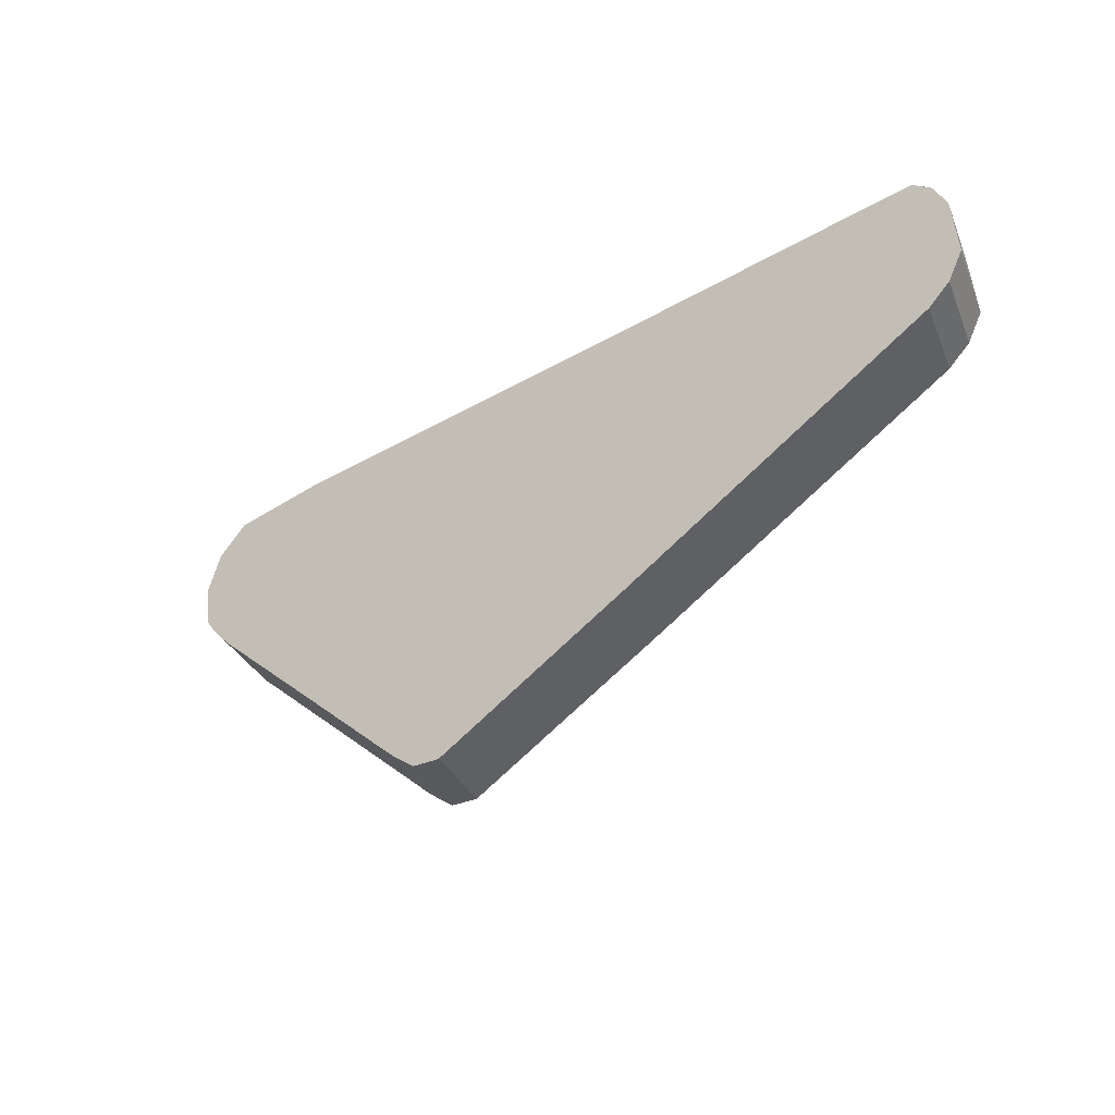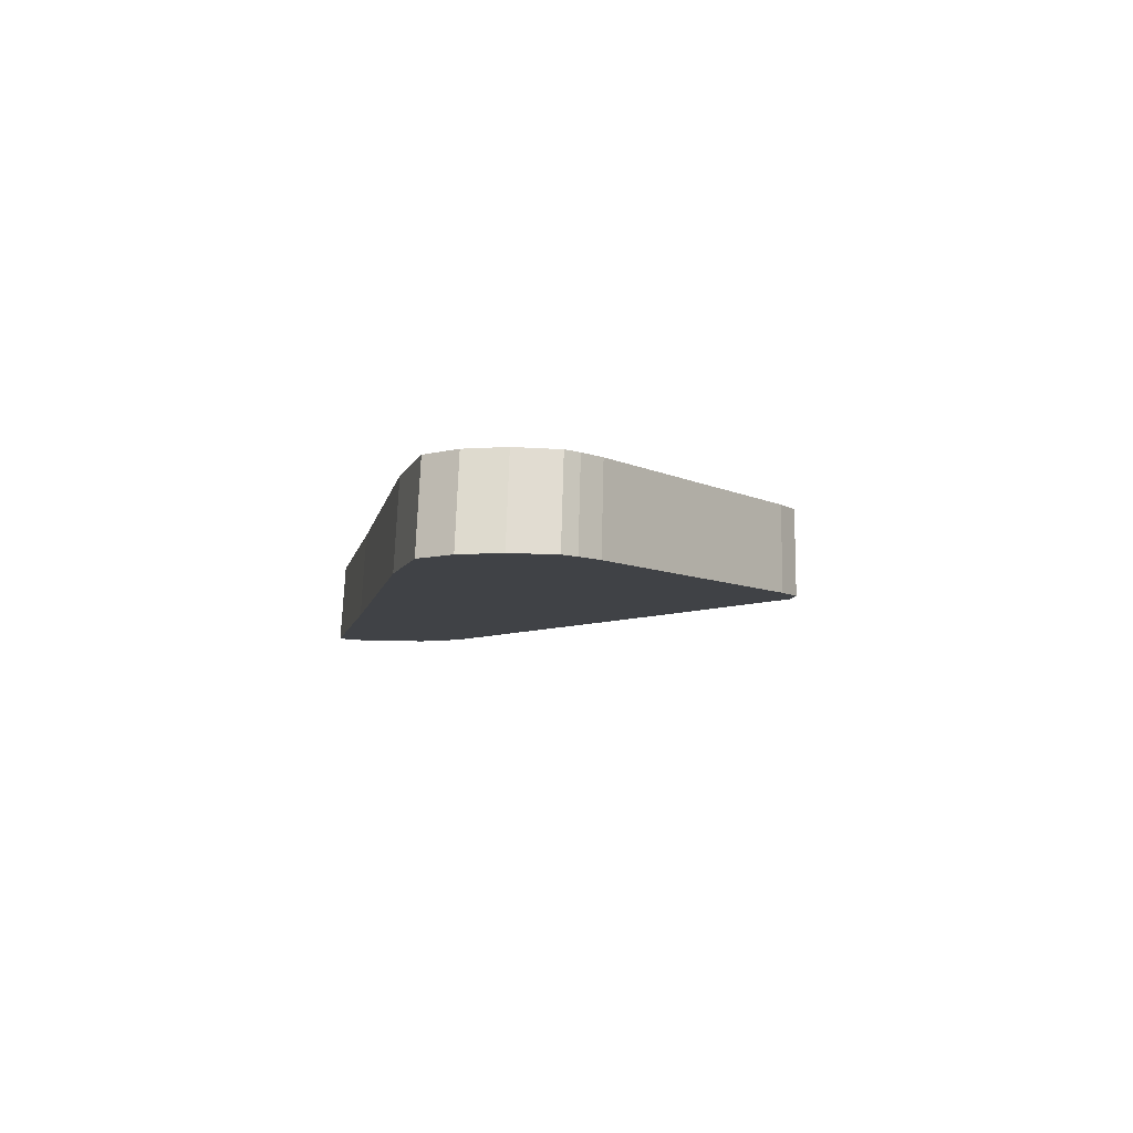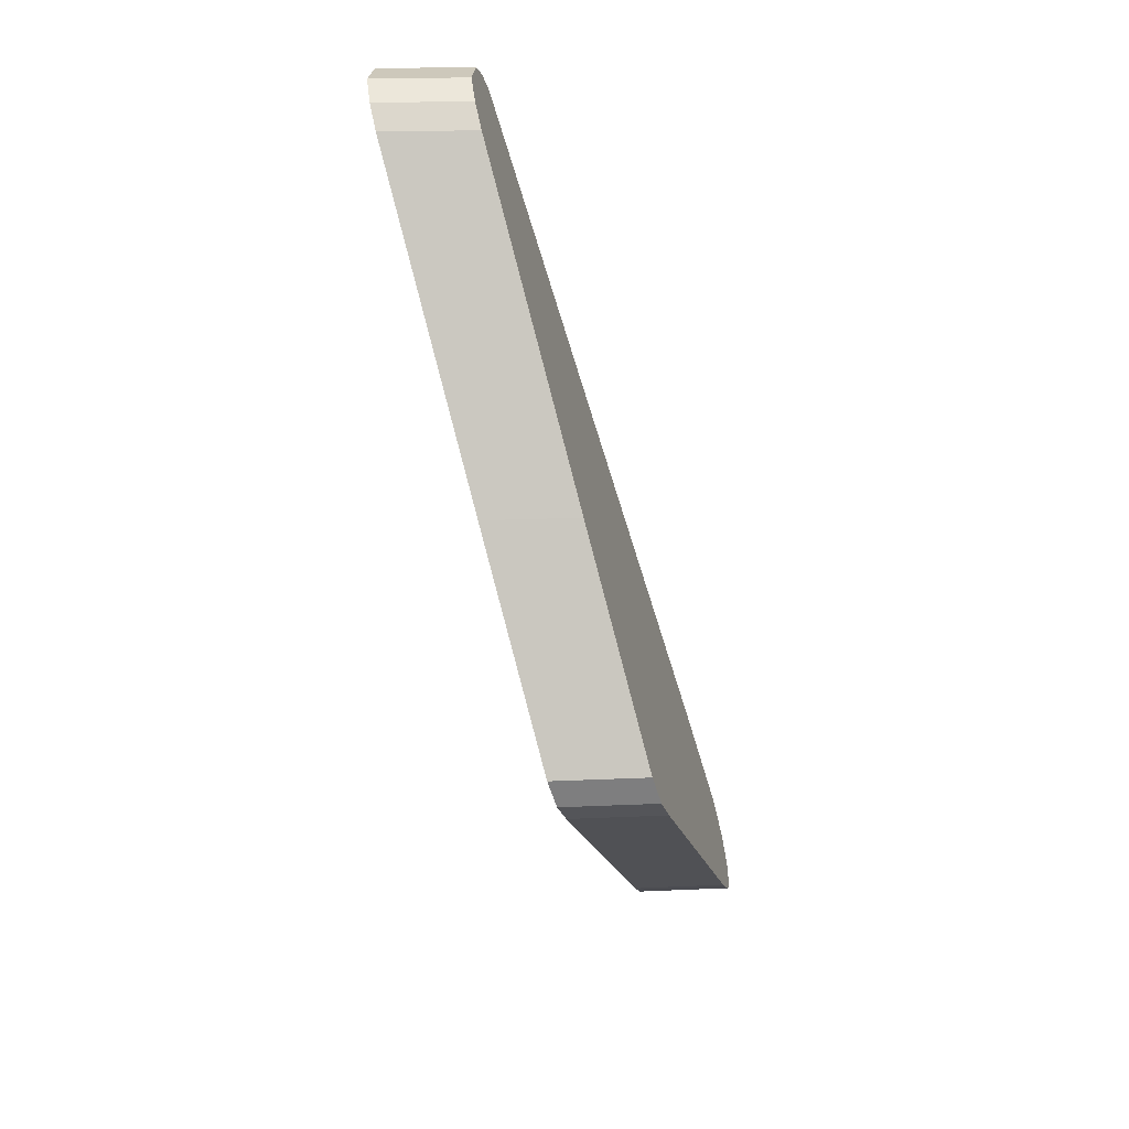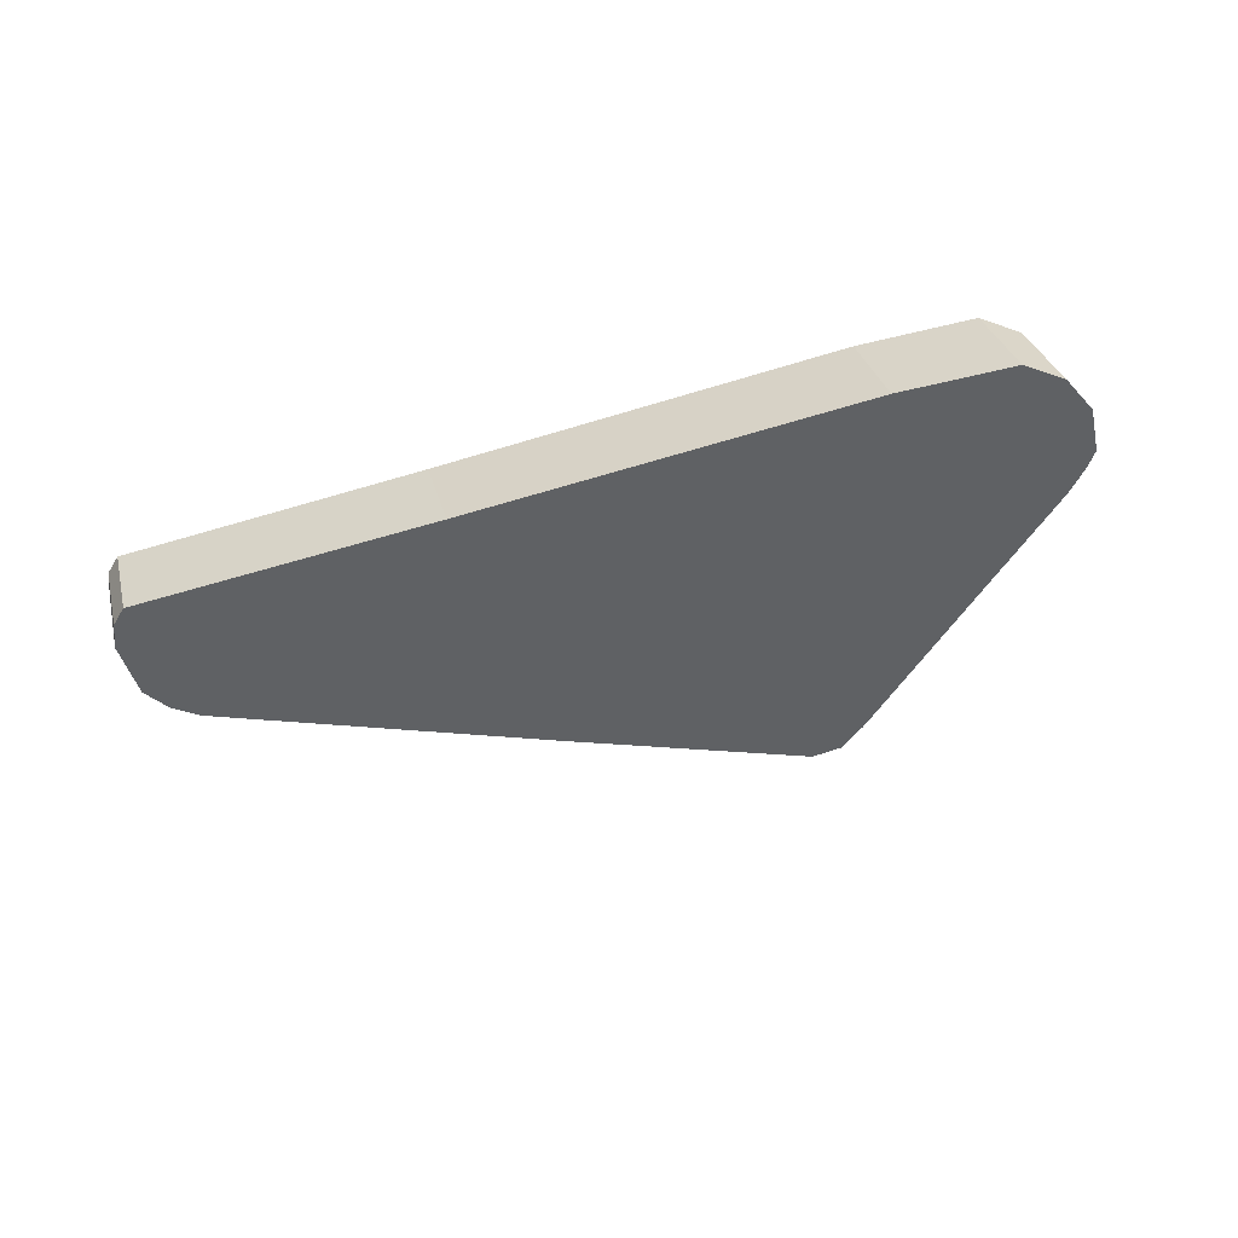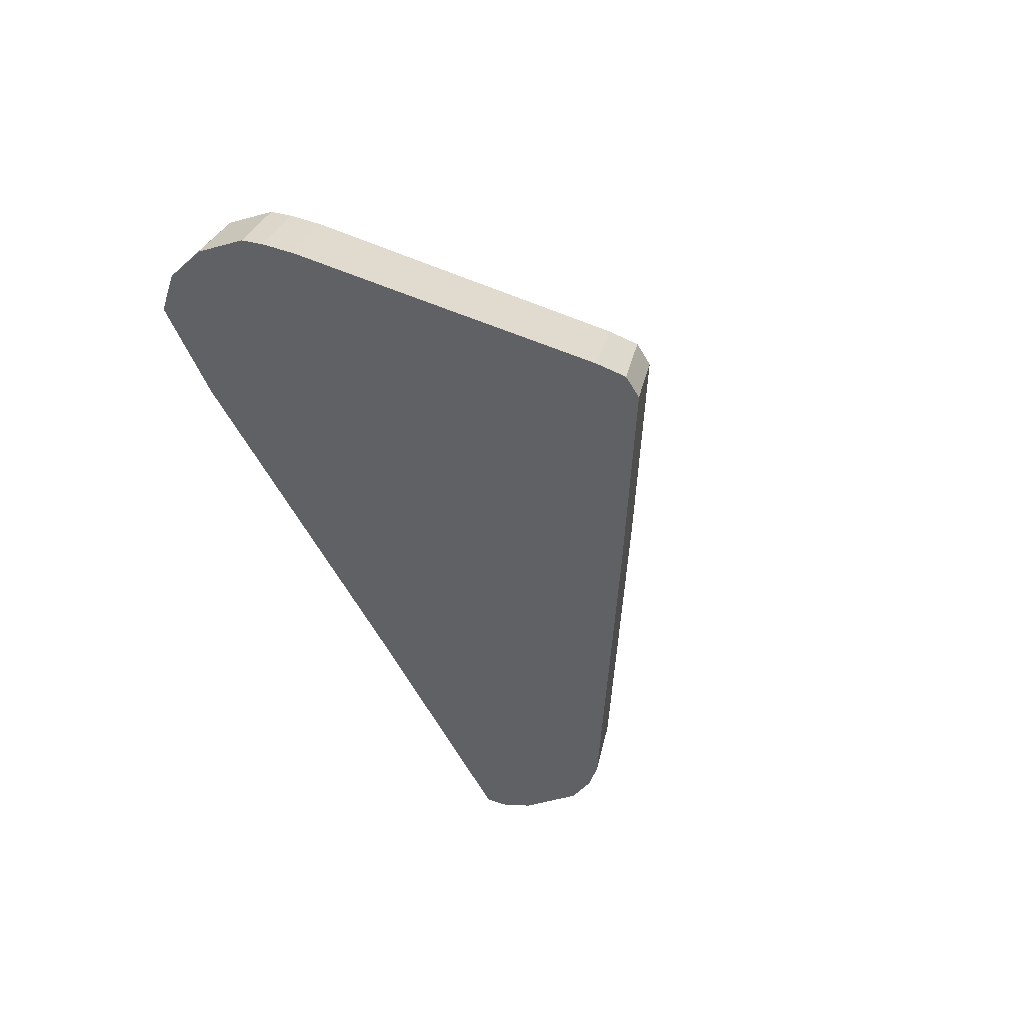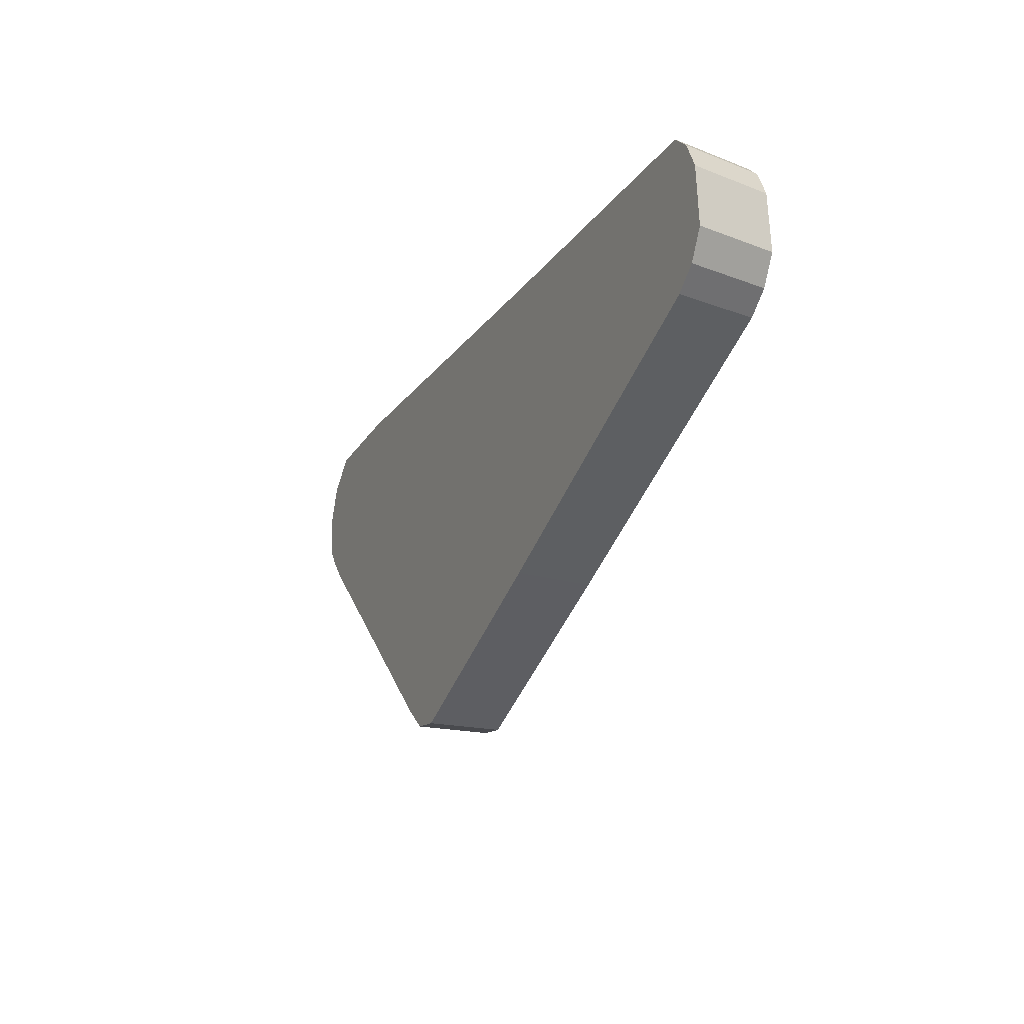
<metadata>
{"format":"obj","ext":"obj","renderer":"f3d","projection":"perspective","resolution":1024,"background":"white","views":[{"elev":-35.6,"azim":-142.8,"up":"+Z"},{"elev":-6.6,"azim":80.0,"up":"+Y"},{"elev":-63.5,"azim":-73.3,"up":"+Z"},{"elev":-46.6,"azim":20.0,"up":"+Y"},{"elev":-48.8,"azim":113.4,"up":"+Y"},{"elev":-19.6,"azim":-114.9,"up":"+Z"}]}
</metadata>
<code>
o Cube
v 0.7912 -0.007871 0.5204
v 0.6472 0.01783 -2.544
v -1.214 0.01151 -1.79
v -1.209 -0.007871 0.5204
v 1 -0.684 0.5763
v 0.856 -0.6583 -2.488
v -1.006 -0.6646 -1.734
v -1 -0.684 0.5763
v 1.841 -0.007871 0.5204
v 1.841 0.008904 -1.48
v 2.05 -0.684 0.5763
v 2.05 -0.6672 -1.424
v 2.668 -0.00737 0.4607
v 2.715 0.002214 -0.682
v 2.876 -0.6835 0.5166
v 2.924 -0.6739 -0.6261
v 3.01 -0.003138 -0.04394
v 2.967 -0.000277 -0.385
v 3.219 -0.6793 0.01193
v 3.176 -0.6764 -0.3292
v -3.636 0.001563 -0.6043
v -3.631 -0.008028 0.5391
v -3.428 -0.6746 -0.5485
v -3.422 -0.6842 0.5949
v -3.917 -0.001458 -0.2441
v -3.876 -0.005314 0.2155
v -3.708 -0.6776 -0.1883
v -3.667 -0.6814 0.2714
v 0.543 -0.007871 0.5204
v 0.4161 0.01801 -2.566
v 0.7518 -0.684 0.5763
v 0.6249 -0.6581 -2.51
v 1.187 -0.684 0.5763
v 1.069 -0.6597 -2.322
v 0.8601 0.01644 -2.378
v 0.9784 -0.007871 0.5204
v 3.113 -0.6817 0.3049
v 3.086 -0.6754 -0.4509
v 2.877 0.000744 -0.5067
v 2.904 -0.005595 0.249
v -3.594 -0.6758 -0.4036
v -3.564 -0.6832 0.475
v -3.773 -0.007022 0.4192
v -3.803 0.000348 -0.4595
f 30 3 4
f 8 7 32
f 34 12 11
f 32 7 3
f 7 8 24
f 31 29 4
f 12 16 15
f 35 10 12
f 36 33 11
f 35 36 9
f 37 38 20
f 10 14 16
f 9 11 15
f 10 9 13
f 19 20 18
f 39 18 20
f 40 37 19
f 40 17 18
f 42 28 27
f 8 4 22
f 7 23 21
f 3 21 22
f 25 27 28
f 42 43 26
f 41 27 25
f 43 44 25
f 1 2 30
f 5 31 32
f 6 32 30
f 5 1 29
f 6 34 33
f 2 35 34
f 1 5 33
f 2 1 36
f 16 38 37
f 14 39 38
f 13 15 37
f 14 13 40
f 24 42 41
f 24 22 43
f 23 41 44
f 22 21 44
f 29 30 4
f 31 8 32
f 33 34 11
f 30 32 3
f 23 7 24
f 8 31 4
f 11 12 15
f 34 35 12
f 9 36 11
f 10 35 9
f 19 37 20
f 12 10 16
f 13 9 15
f 14 10 13
f 17 19 18
f 38 39 20
f 17 40 19
f 39 40 18
f 41 42 27
f 24 8 22
f 3 7 21
f 4 3 22
f 26 25 28
f 28 42 26
f 44 41 25
f 26 43 25
f 29 1 30
f 6 5 32
f 2 6 30
f 31 5 29
f 5 6 33
f 6 2 34
f 36 1 33
f 35 2 36
f 15 16 37
f 16 14 38
f 40 13 37
f 39 14 40
f 23 24 41
f 42 24 43
f 21 23 44
f 43 22 44

</code>
